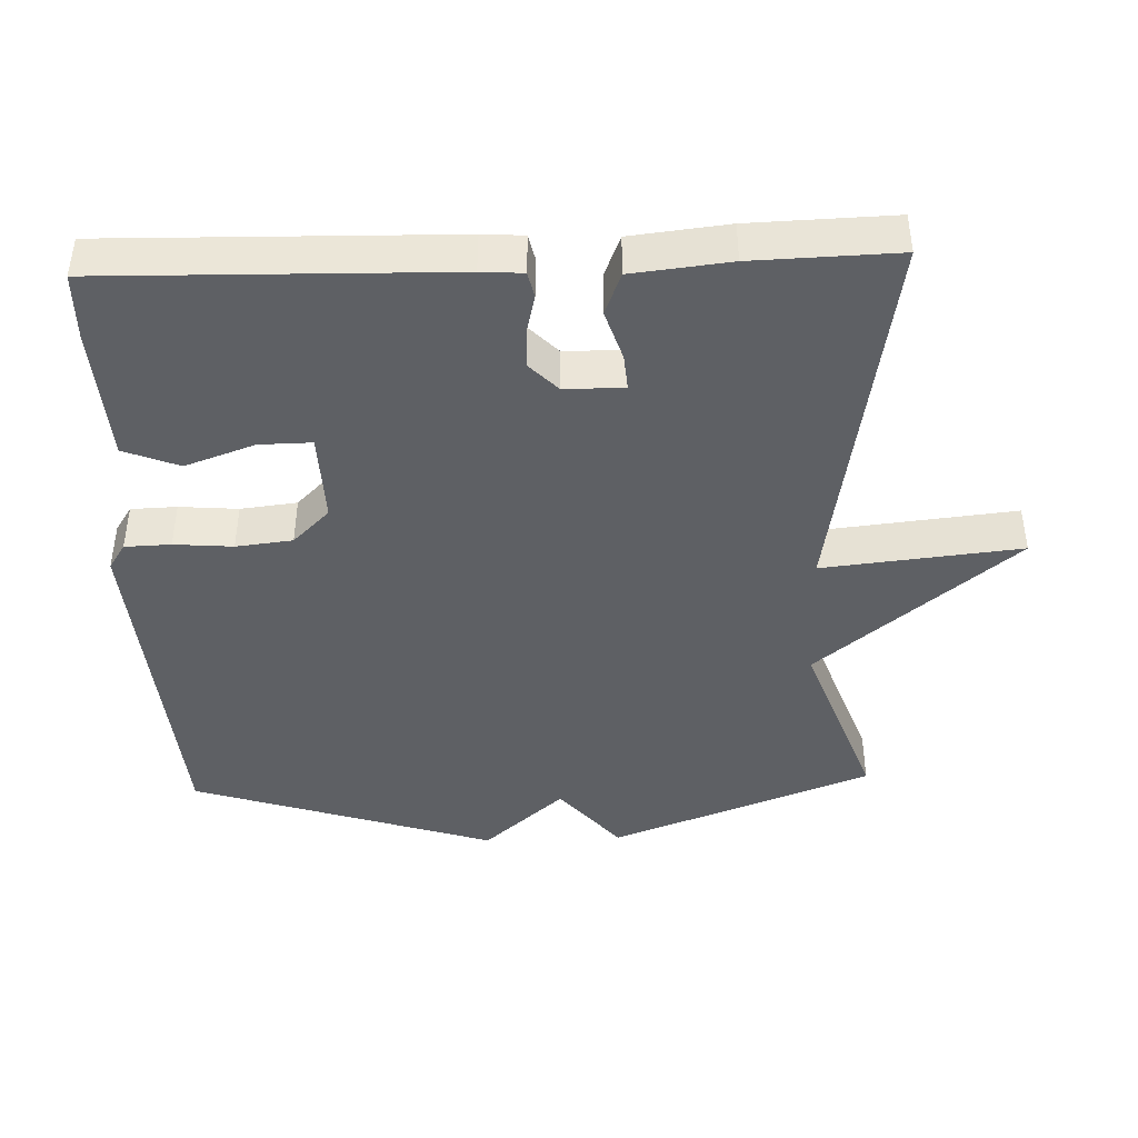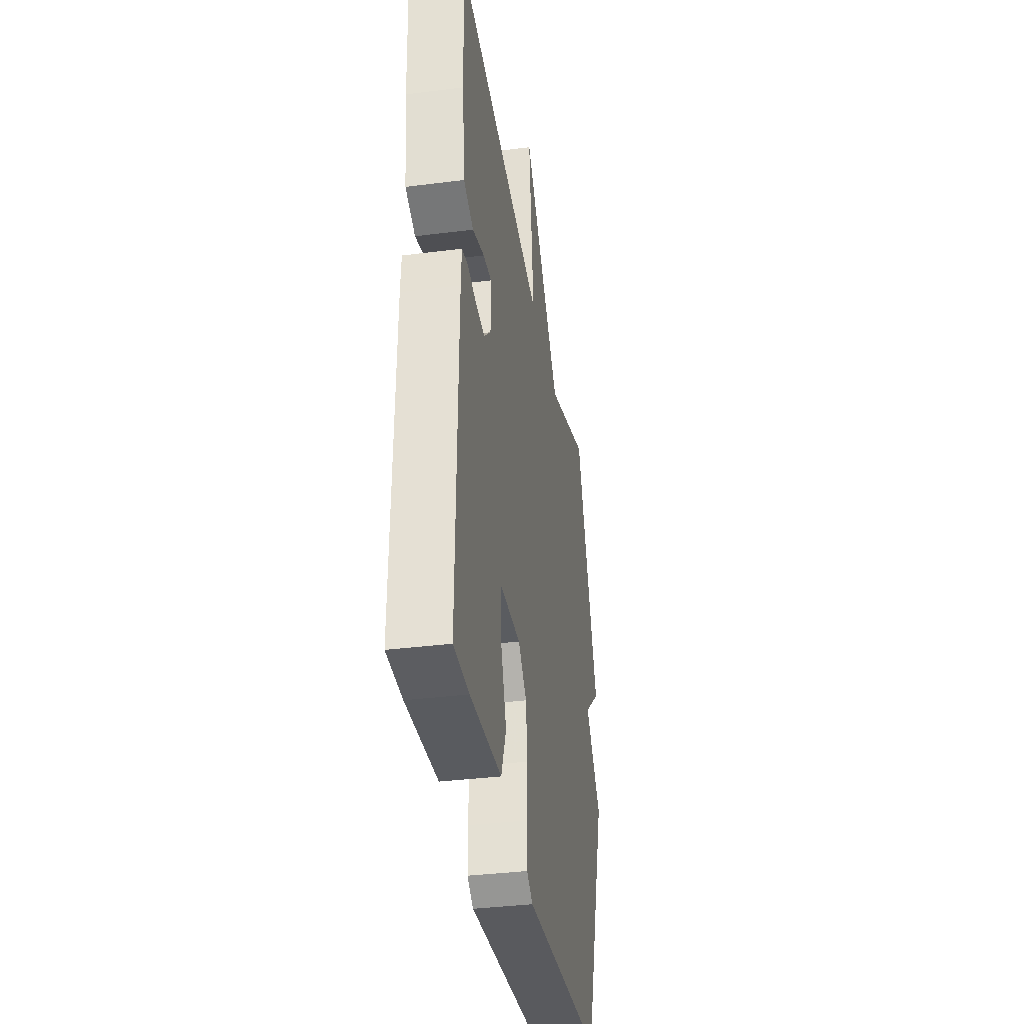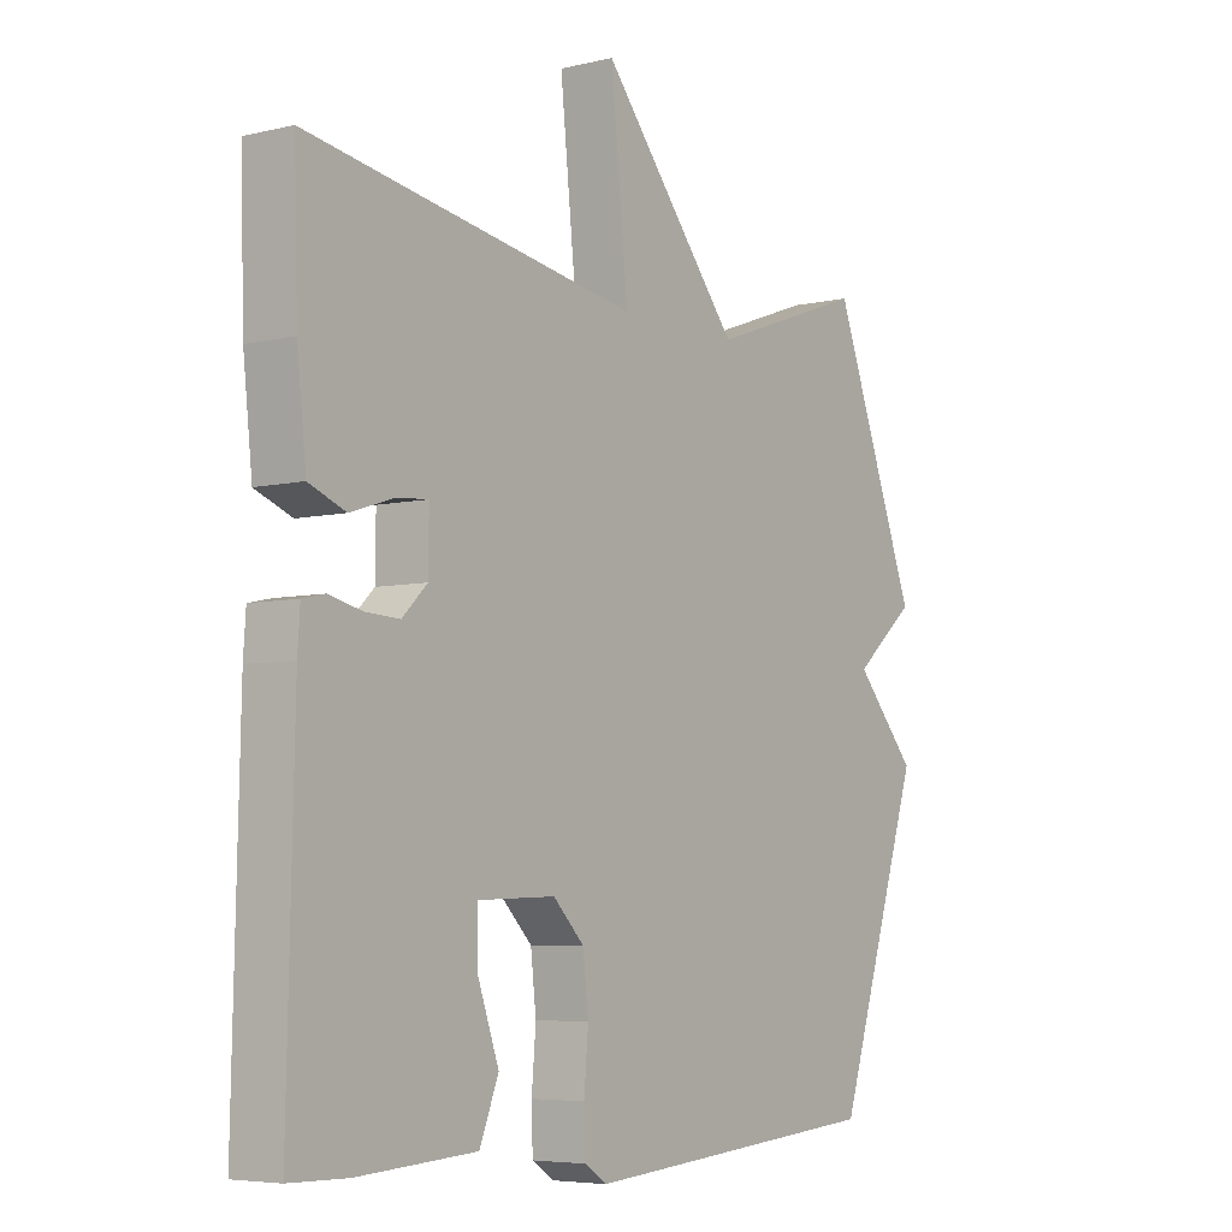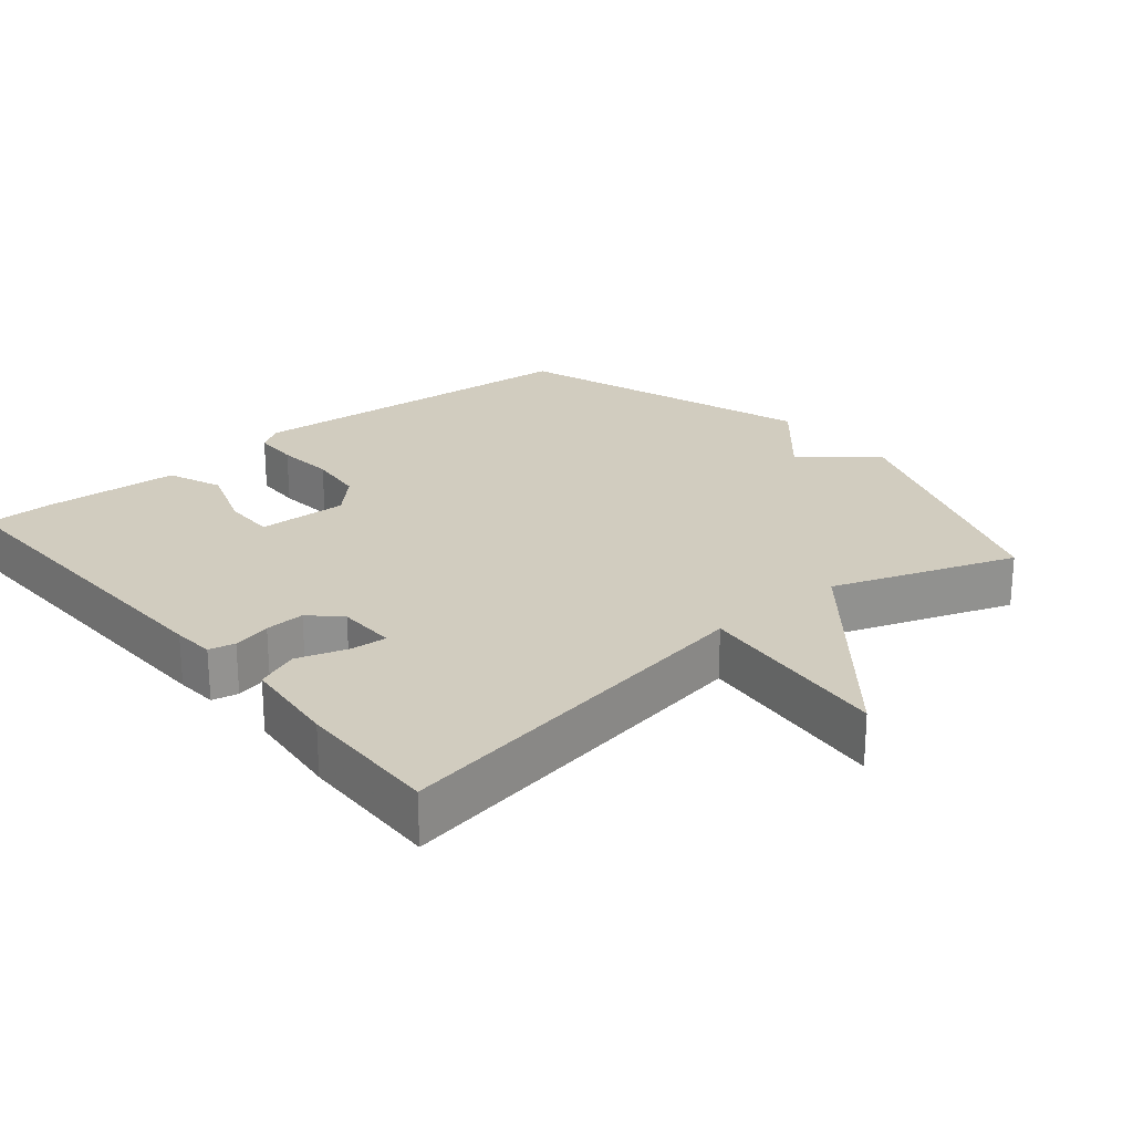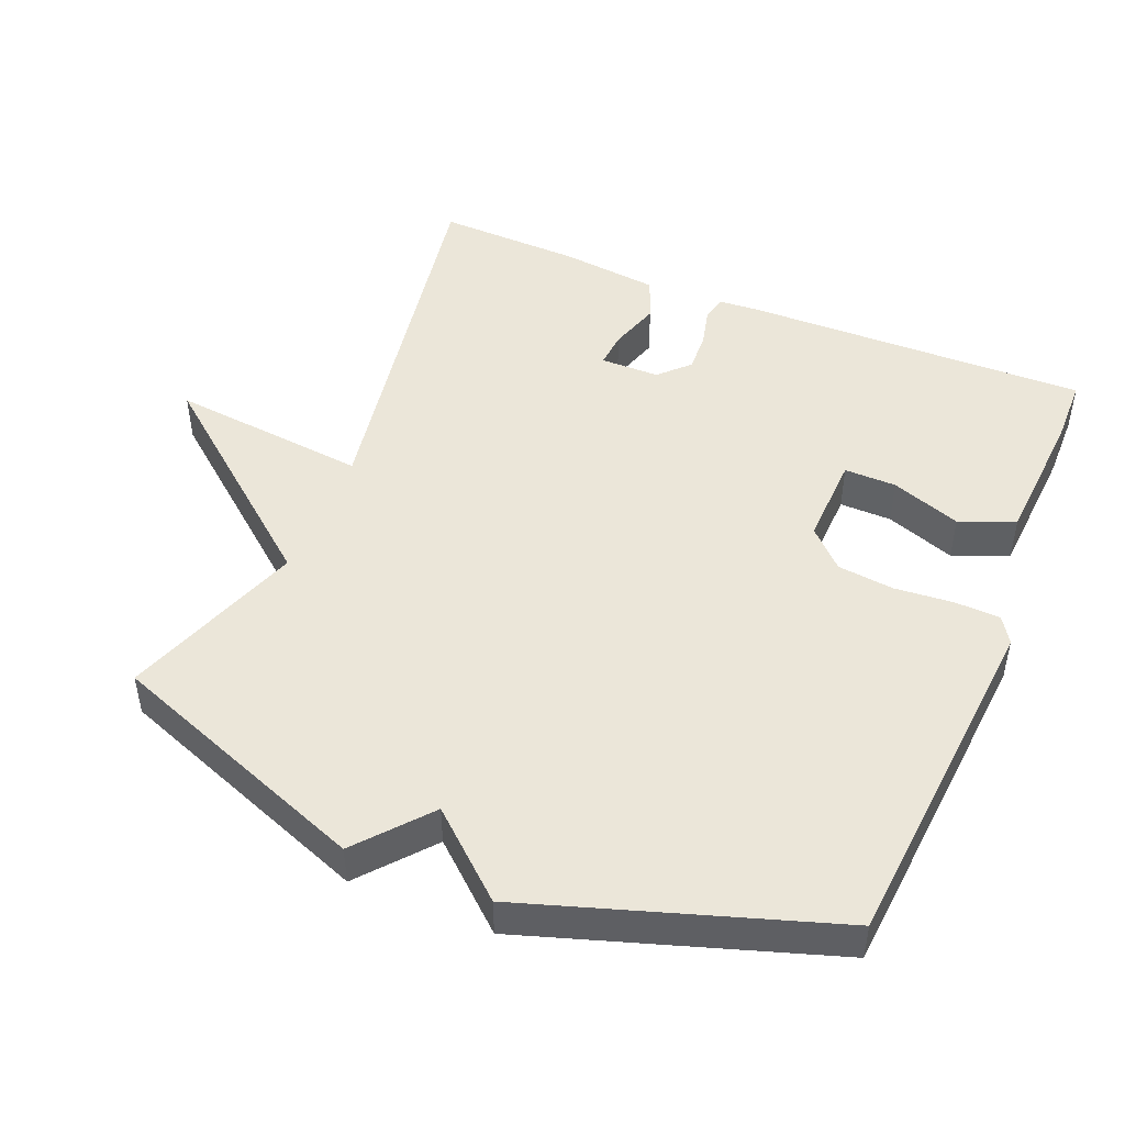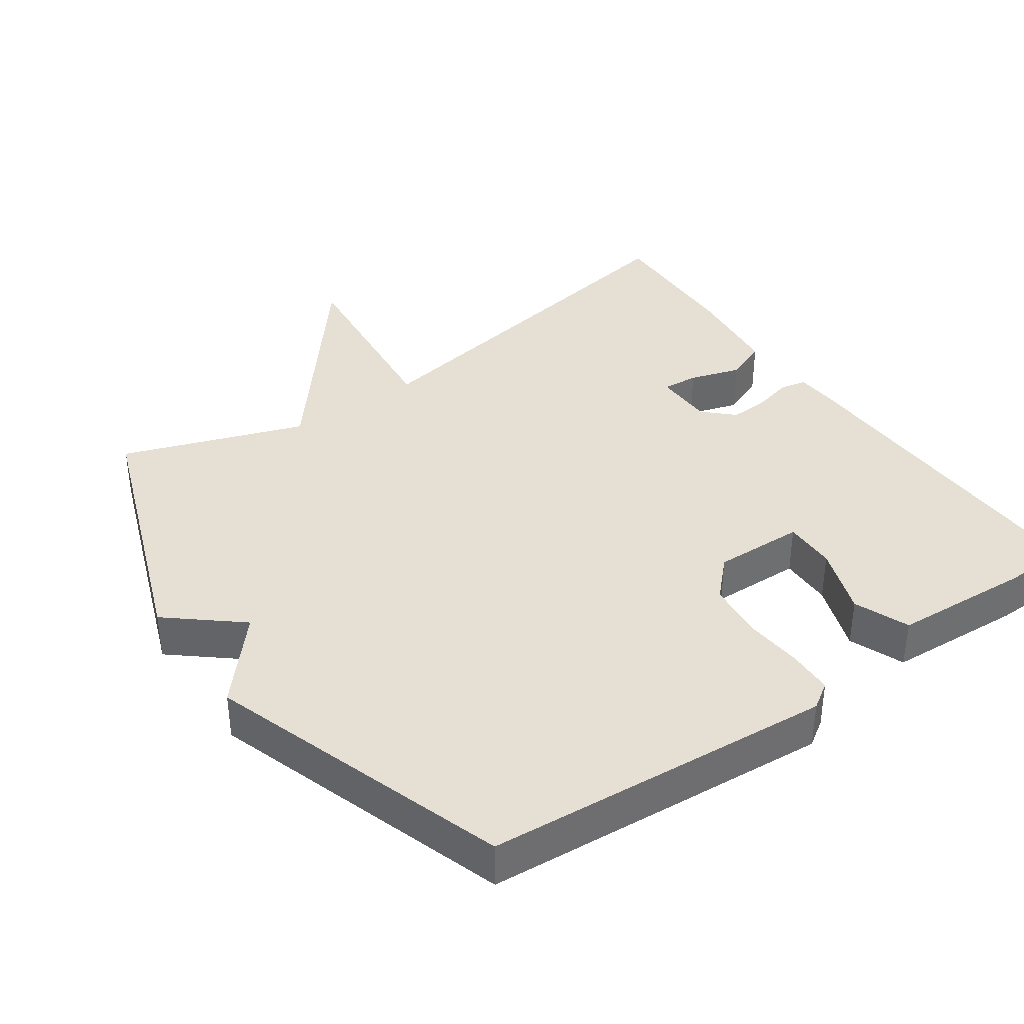
<metadata>
{"format":"obj","ext":"obj","renderer":"f3d","projection":"perspective","resolution":1024,"background":"white","views":[{"elev":-42.8,"azim":-87.9,"up":"+Y"},{"elev":-35.9,"azim":-80.5,"up":"+Z"},{"elev":-5.6,"azim":-53.9,"up":"+Z"},{"elev":23.8,"azim":-40.0,"up":"+Y"},{"elev":47.8,"azim":112.5,"up":"+Y"},{"elev":38.2,"azim":144.9,"up":"+Y"}]}
</metadata>
<code>
v -0.5 0.07 0.5
v 0.043 0.07 0.408
v 0.014 0.07 0.688
v 0.243 0.07 0.408
v 0.5 0.07 0.5
v 0.64 0.07 0.129
v 0.539 0.07 0.044
v 0.64 0.07 -0.071
v 0.5 0.07 -0.5
v 0.004 0.07 -0.539
v -0.033 0.07 -0.515
v -0.035 0.07 -0.45
v -0.028 0.07 -0.367
v -0.037 0.07 -0.287
v -0.088 0.07 -0.235
v -0.216 0.07 -0.239
v -0.215 0.07 -0.313
v -0.18 0.07 -0.412
v -0.211 0.07 -0.49
v -0.405 0.07 -0.502
v -0.5 0.07 -0.5
v -0.489 0.07 -0.014
v -0.485 0.07 0.045
v -0.448 0.07 0.053
v -0.394 0.07 0.04
v -0.338 0.07 0.037
v -0.297 0.07 0.077
v -0.296 0.07 0.161
v -0.347 0.07 0.157
v -0.419 0.07 0.134
v -0.479 0.07 0.158
v -0.494 0.07 0.296
v -0.5 0 0.5
v 0.043 0 0.408
v 0.014 0 0.688
v 0.243 0 0.408
v 0.5 0 0.5
v 0.64 0 0.129
v 0.539 0 0.044
v 0.64 0 -0.071
v 0.5 0 -0.5
v 0.004 0 -0.539
v -0.033 0 -0.515
v -0.035 0 -0.45
v -0.028 0 -0.367
v -0.037 0 -0.287
v -0.088 0 -0.235
v -0.216 0 -0.239
v -0.215 0 -0.313
v -0.18 0 -0.412
v -0.211 0 -0.49
v -0.405 0 -0.502
v -0.5 0 -0.5
v -0.489 0 -0.014
v -0.485 0 0.045
v -0.448 0 0.053
v -0.394 0 0.04
v -0.338 0 0.037
v -0.297 0 0.077
v -0.296 0 0.161
v -0.347 0 0.157
v -0.419 0 0.134
v -0.479 0 0.158
v -0.494 0 0.296
f 32 1 2
f 31 32 2
f 30 31 2
f 29 30 2
f 28 29 2
f 27 28 2
f 26 27 2
f 23 24 25
f 22 23 25
f 21 22 25
f 20 21 25
f 19 20 25
f 18 19 25
f 17 18 25
f 16 17 25 26
f 15 16 26 2
f 11 12 13
f 10 11 13
f 9 10 13
f 8 9 13
f 7 8 13
f 7 13 14
f 6 7 14
f 5 6 14
f 4 5 14
f 2 3 4
f 2 4 14 15
f 34 33 64
f 34 64 63
f 34 63 62
f 34 62 61
f 34 61 60
f 34 60 59
f 34 59 58
f 57 56 55
f 57 55 54
f 57 54 53
f 57 53 52
f 57 52 51
f 57 51 50
f 57 50 49
f 58 57 49 48
f 34 58 48 47
f 45 44 43
f 45 43 42
f 45 42 41
f 45 41 40
f 45 40 39
f 46 45 39
f 46 39 38
f 46 38 37
f 46 37 36
f 36 35 34
f 47 46 36 34
f 1 33 34 2
f 2 34 35 3
f 3 35 36 4
f 4 36 37 5
f 5 37 38 6
f 6 38 39 7
f 7 39 40 8
f 8 40 41 9
f 9 41 42 10
f 10 42 43 11
f 11 43 44 12
f 12 44 45 13
f 13 45 46 14
f 14 46 47 15
f 15 47 48 16
f 16 48 49 17
f 17 49 50 18
f 18 50 51 19
f 19 51 52 20
f 20 52 53 21
f 21 53 54 22
f 22 54 55 23
f 23 55 56 24
f 24 56 57 25
f 25 57 58 26
f 26 58 59 27
f 27 59 60 28
f 28 60 61 29
f 29 61 62 30
f 30 62 63 31
f 31 63 64 32
f 32 64 33 1

</code>
